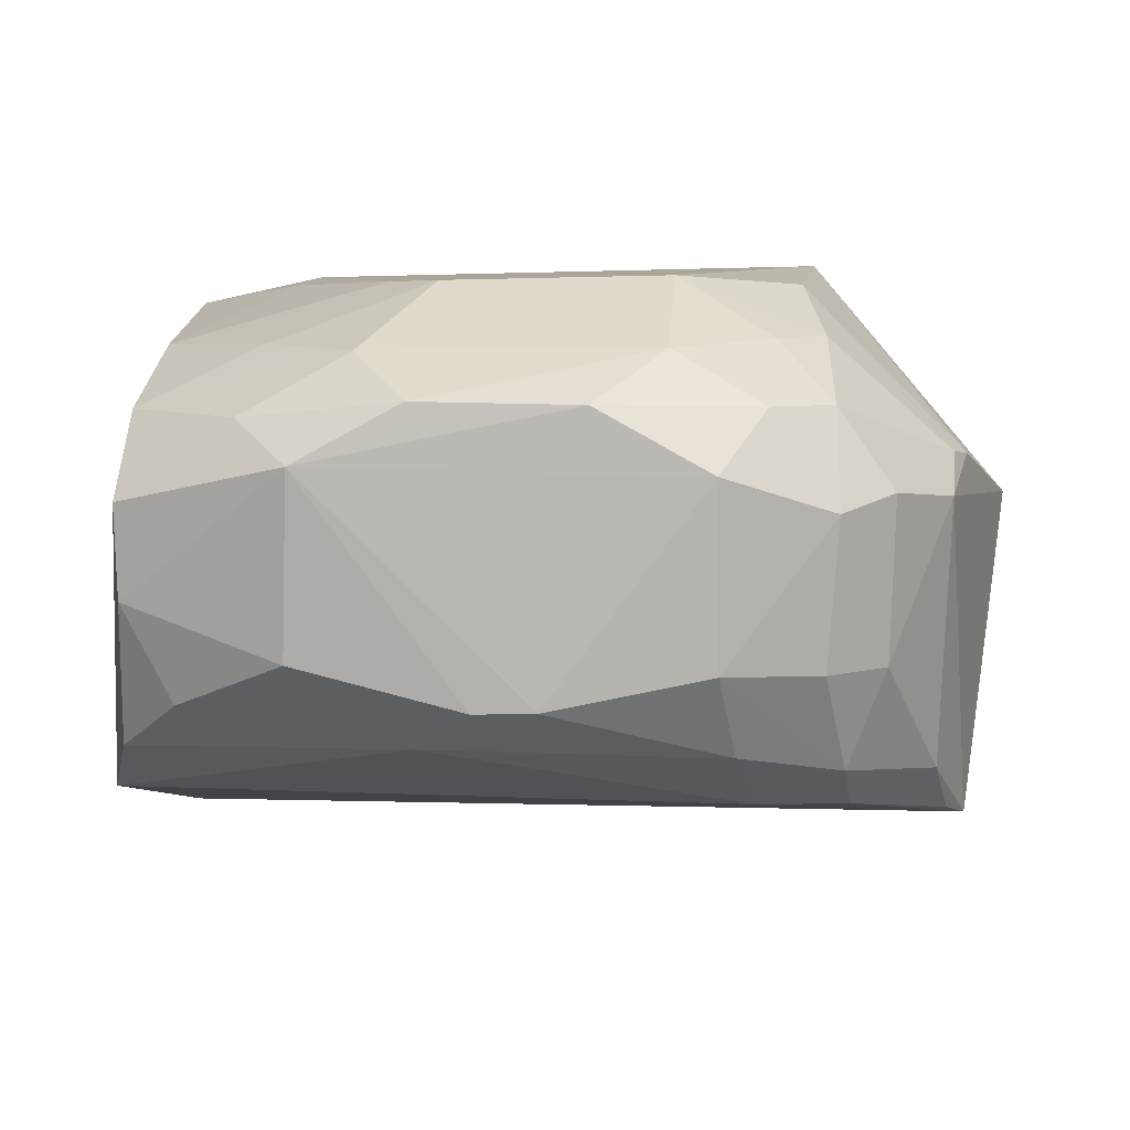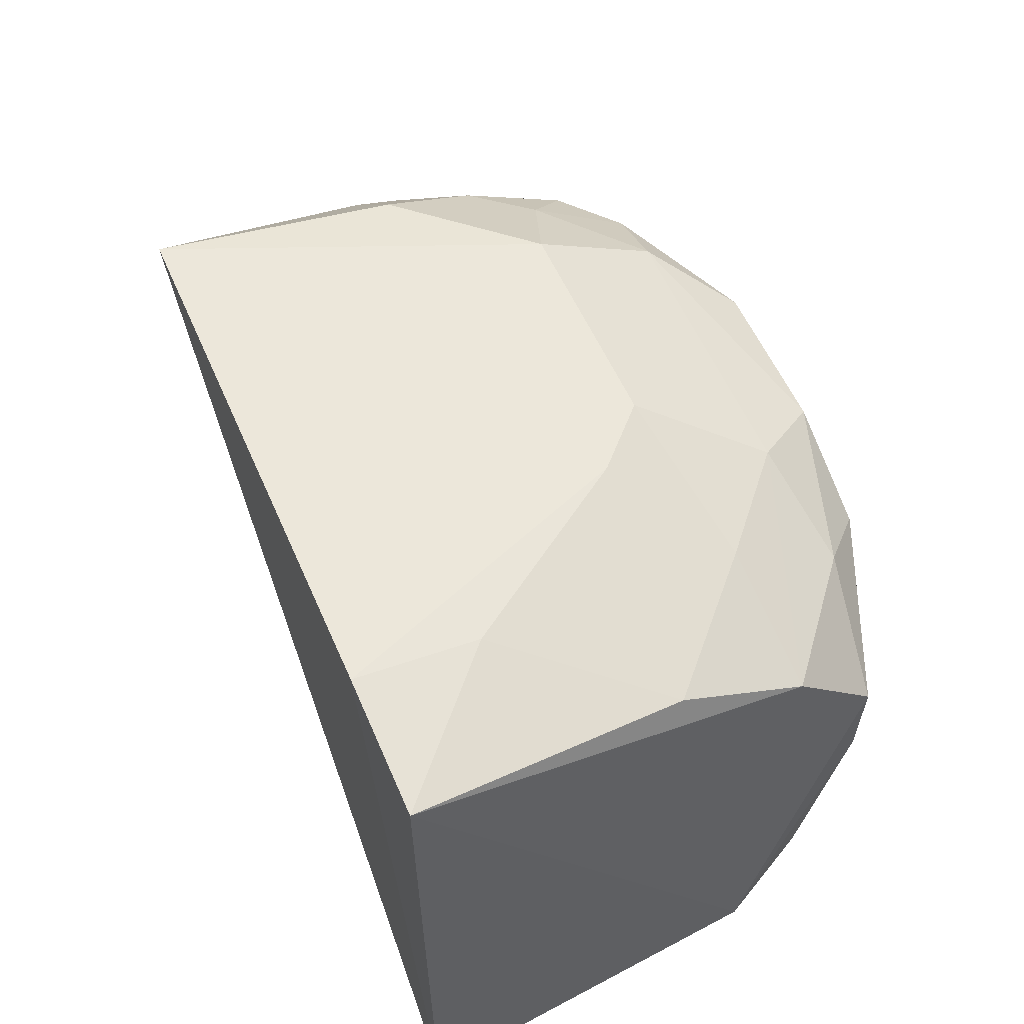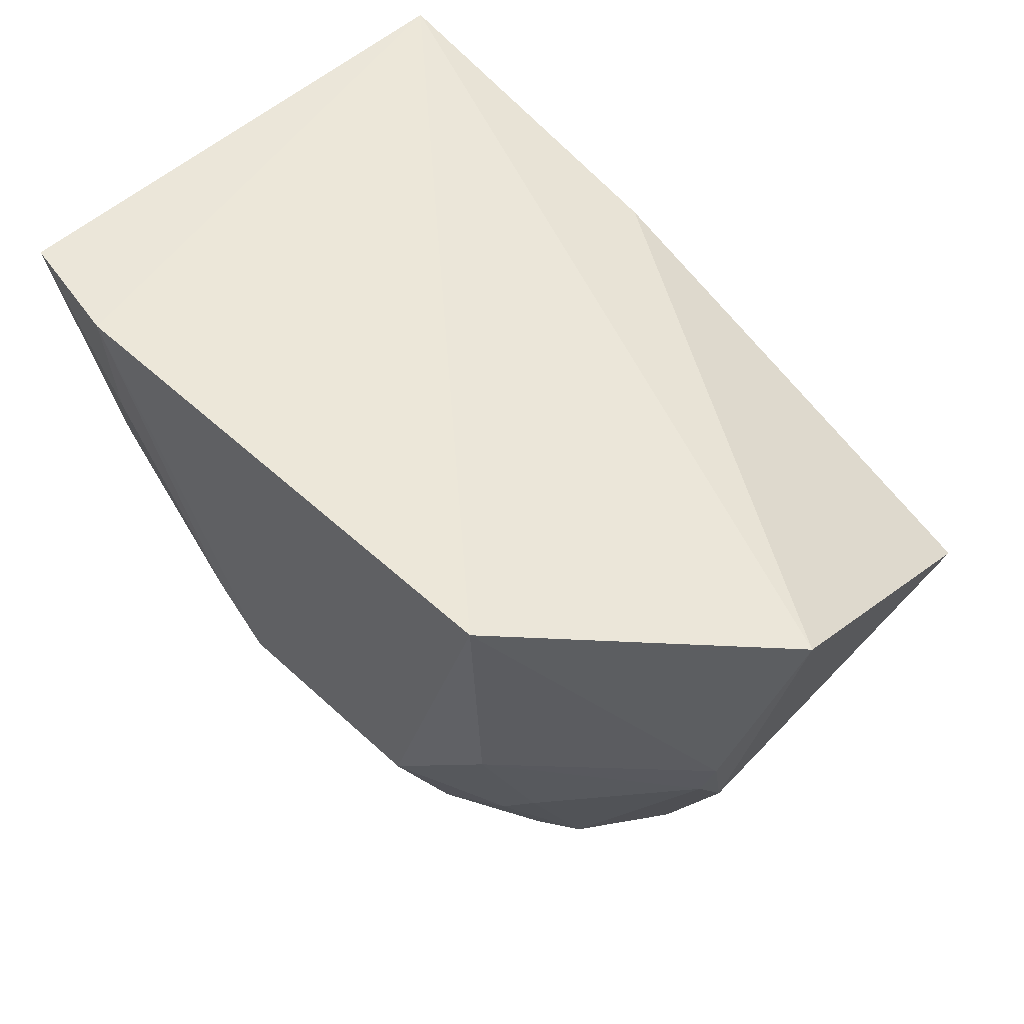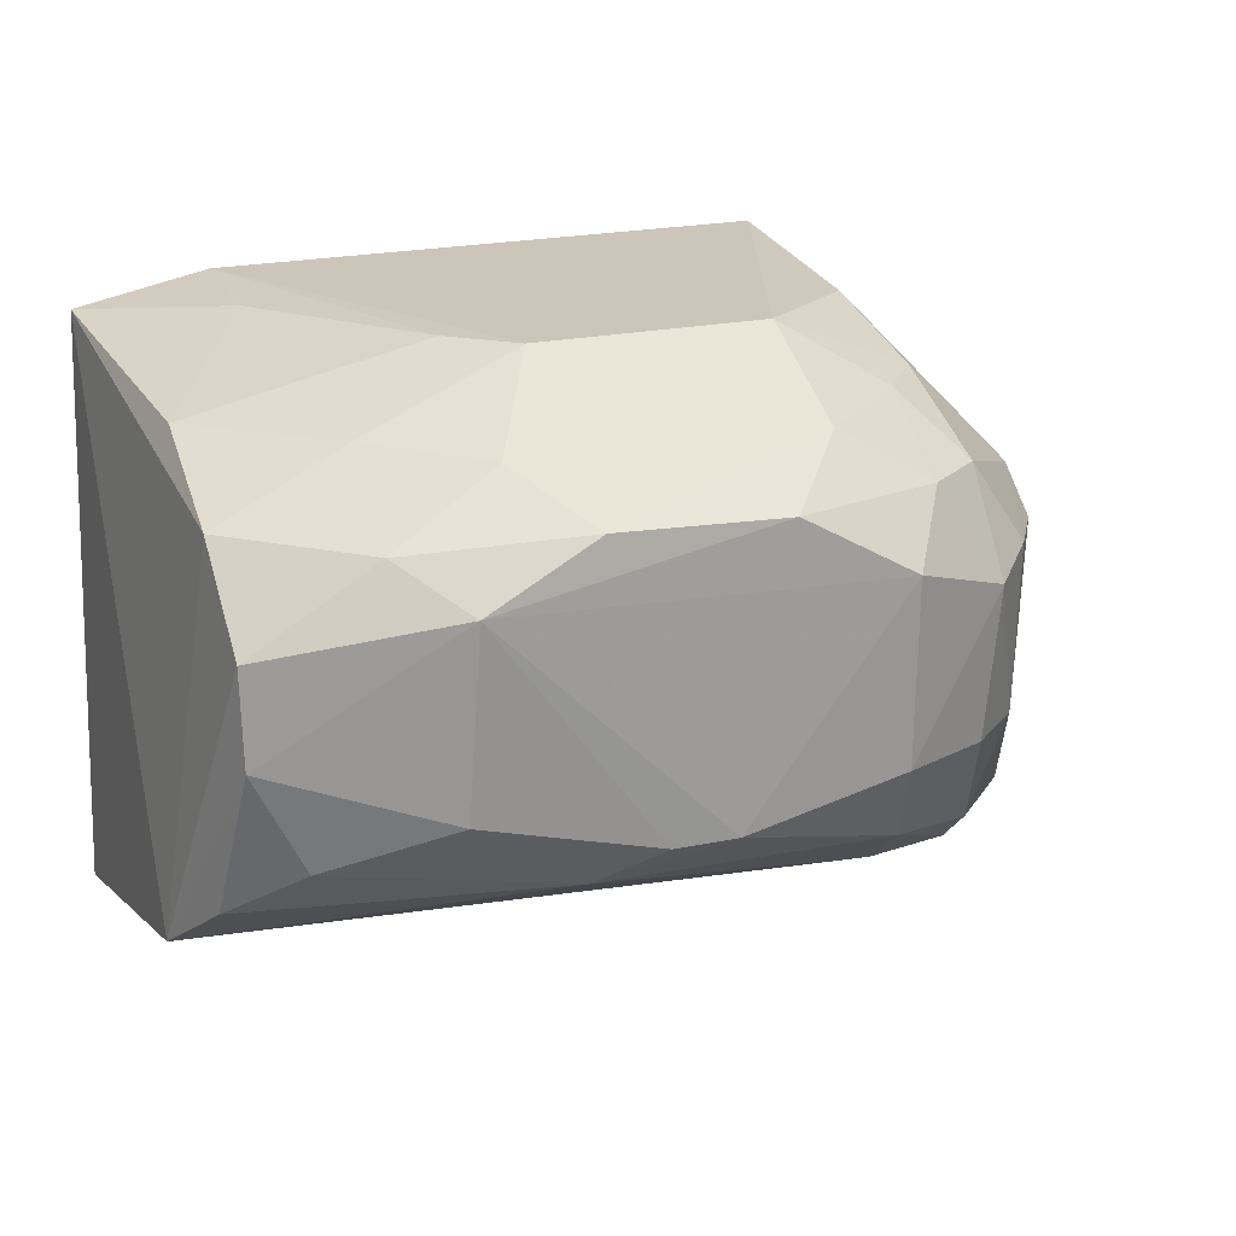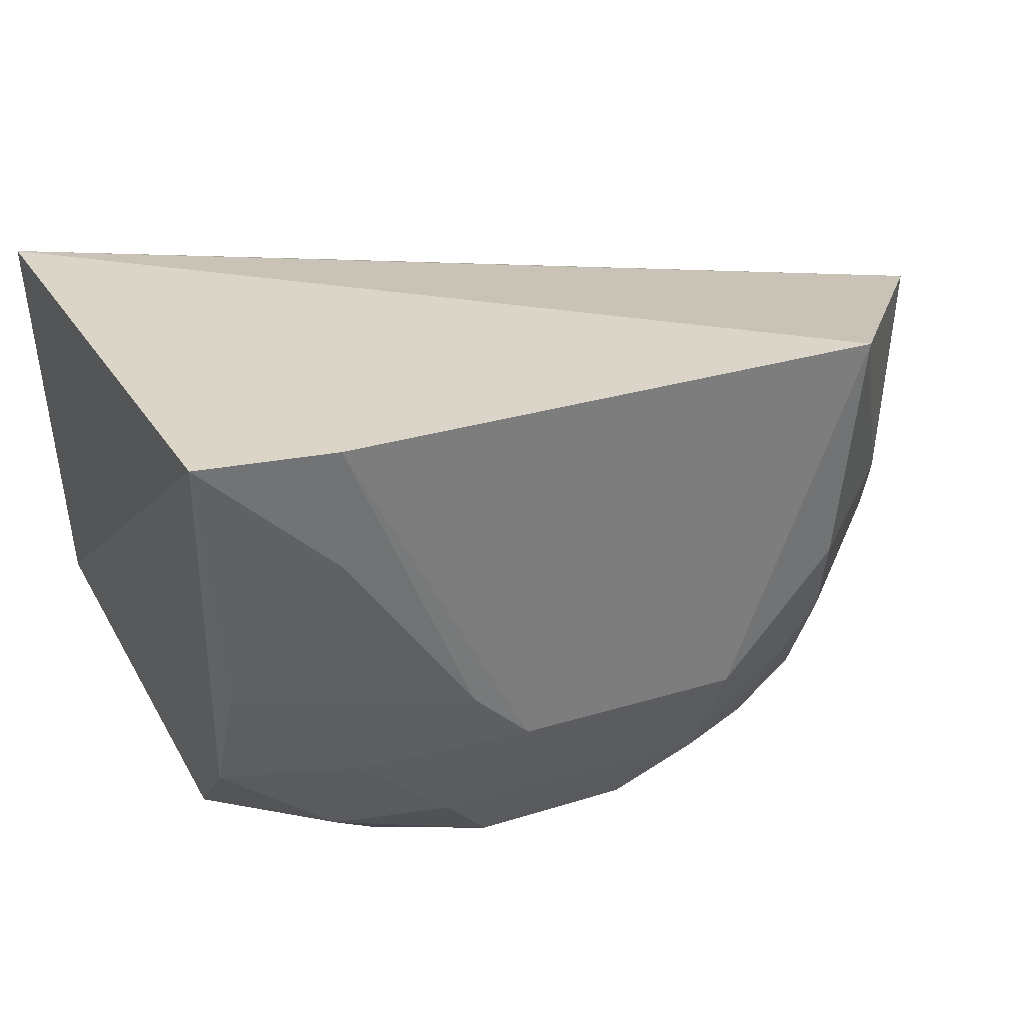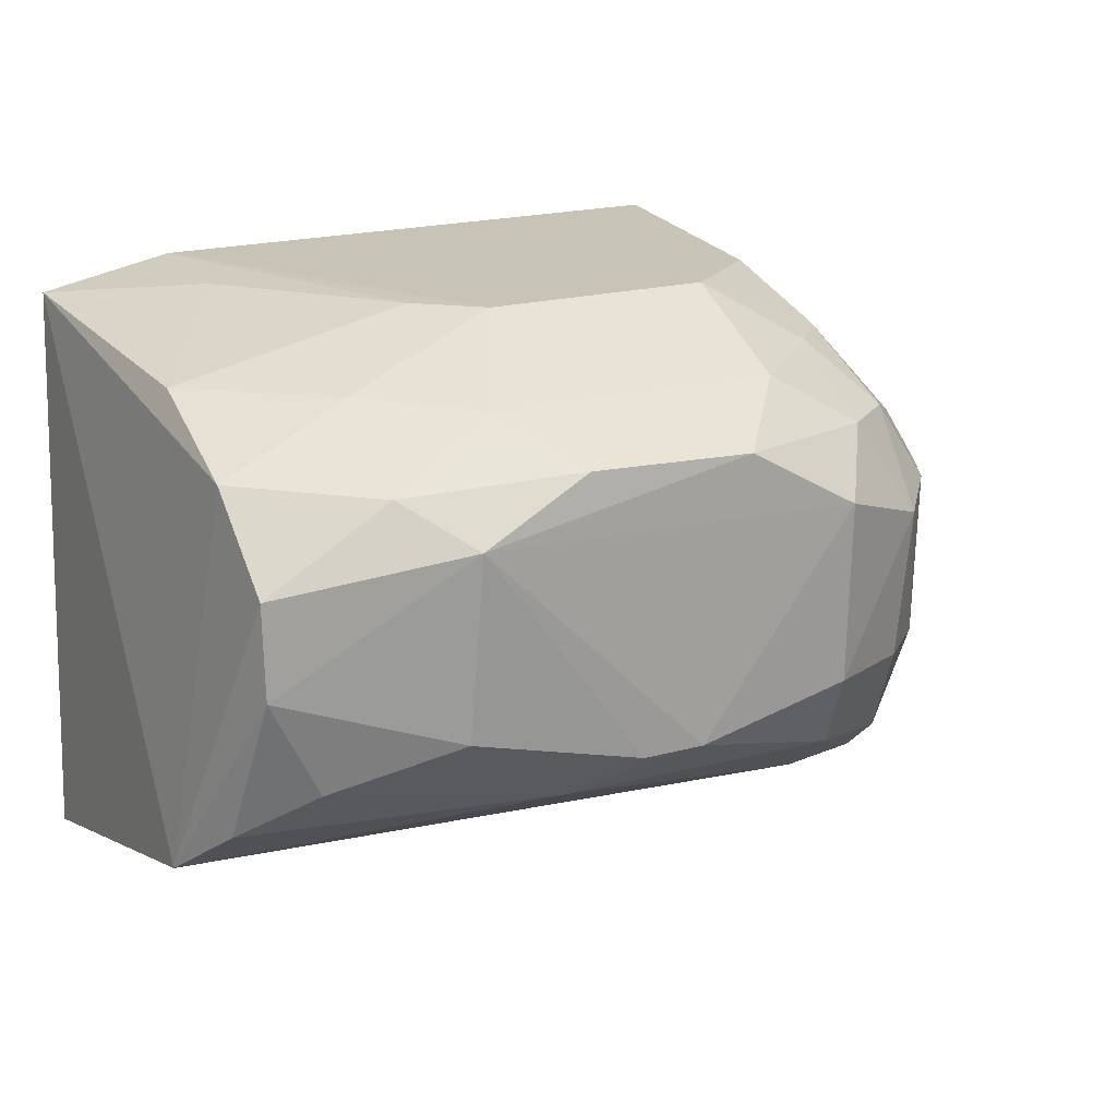
<metadata>
{"format":"obj","ext":"obj","renderer":"f3d","projection":"perspective","resolution":1024,"background":"white","views":[{"elev":5.9,"azim":5.8,"up":"+Z"},{"elev":54.6,"azim":-113.1,"up":"+Z"},{"elev":49.6,"azim":44.6,"up":"+Y"},{"elev":18.7,"azim":-20.4,"up":"+Z"},{"elev":29.7,"azim":-25.0,"up":"+Y"},{"elev":17.2,"azim":-27.4,"up":"+Z"}]}
</metadata>
<code>
v 0.03032 -0.1095 0.05467
v 0.04534 -0.1139 0.03688
v -0.02093 -0.1102 0.01004
v 0.005888 -0.1151 0.01157
v -0.004027 -0.1517 0.0408
v 0.02738 -0.1469 0.04465
v -0.01982 -0.1099 0.05174
v 0.003775 -0.1482 0.02159
v 0.04039 -0.132 0.04098
v -0.01008 -0.1096 0.05385
v -0.01712 -0.1466 0.03799
v 0.02659 -0.1407 0.01679
v 0.02431 -0.1508 0.02718
v 0.04148 -0.1288 0.04071
v 0.02944 -0.1275 0.05292
v 0.003855 -0.1366 0.05314
v -0.02034 -0.1361 0.01626
v -0.004563 -0.1506 0.02752
v 0.04184 -0.1267 0.01369
v 0.0242 -0.1515 0.04031
v 0.02536 -0.1472 0.02121
v 0.03182 -0.1431 0.04466
v -0.01008 -0.1189 0.05305
v 0.01589 -0.1515 0.04488
v 0.02055 -0.1366 0.05346
v -0.008376 -0.1476 0.04383
v -0.01743 -0.1403 0.04415
v -0.01691 -0.1465 0.03114
v 0.01252 -0.1514 0.02471
v -0.01805 -0.142 0.02036
v 0.04016 -0.1361 0.03807
v 0.03553 -0.143 0.02689
v 0.0331 -0.1389 0.01662
v 0.03119 -0.1349 0.04925
v 0.03212 -0.1475 0.03764
v -0.0004676 -0.1325 0.05311
v 0.02068 -0.1459 0.04851
v -0.000641 -0.1456 0.04826
v 0.008019 -0.1513 0.02456
v -0.01319 -0.1461 0.02396
v 0.03596 -0.143 0.03875
v 0.03269 -0.1427 0.01966
v 0.03932 -0.1346 0.0185
v 0.02777 -0.1393 0.04906
v 0.03129 -0.147 0.02683
v -0.01737 -0.1307 0.04853
v 0.003822 -0.1513 0.04506
v 0.04033 -0.1301 0.01473
v -0.007987 -0.1393 0.04867
f 1 2 3
f 3 2 4
f 10 1 3
f 10 3 7
f 14 2 1
f 15 14 1
f 15 9 14
f 16 1 10
f 17 7 3
f 17 12 8
f 17 3 12
f 19 12 3
f 19 3 4
f 19 4 2
f 21 8 12
f 23 10 7
f 24 20 6
f 24 5 20
f 25 15 1
f 25 1 16
f 26 11 5
f 27 17 11
f 27 7 17
f 27 11 26
f 28 18 5
f 28 5 11
f 28 11 17
f 29 20 5
f 29 13 20
f 29 21 13
f 29 8 21
f 30 17 8
f 30 28 17
f 31 19 2
f 31 2 14
f 31 14 9
f 33 21 12
f 33 12 19
f 34 22 9
f 34 9 15
f 34 15 25
f 35 22 6
f 35 6 20
f 35 20 13
f 36 16 10
f 36 10 23
f 37 25 16
f 37 24 6
f 38 27 26
f 38 37 16
f 39 29 5
f 39 5 18
f 39 8 29
f 40 30 8
f 40 18 28
f 40 28 30
f 40 39 18
f 40 8 39
f 41 31 9
f 41 9 22
f 41 22 35
f 41 35 32
f 41 32 31
f 42 13 21
f 42 21 33
f 43 19 31
f 43 31 32
f 43 32 42
f 44 34 25
f 44 22 34
f 44 25 37
f 44 37 6
f 44 6 22
f 45 35 13
f 45 32 35
f 45 42 32
f 45 13 42
f 46 36 23
f 46 23 7
f 46 7 27
f 46 16 36
f 47 24 37
f 47 37 38
f 47 5 24
f 47 38 26
f 47 26 5
f 48 42 33
f 48 33 19
f 48 43 42
f 48 19 43
f 49 46 27
f 49 27 38
f 49 38 16
f 49 16 46

</code>
